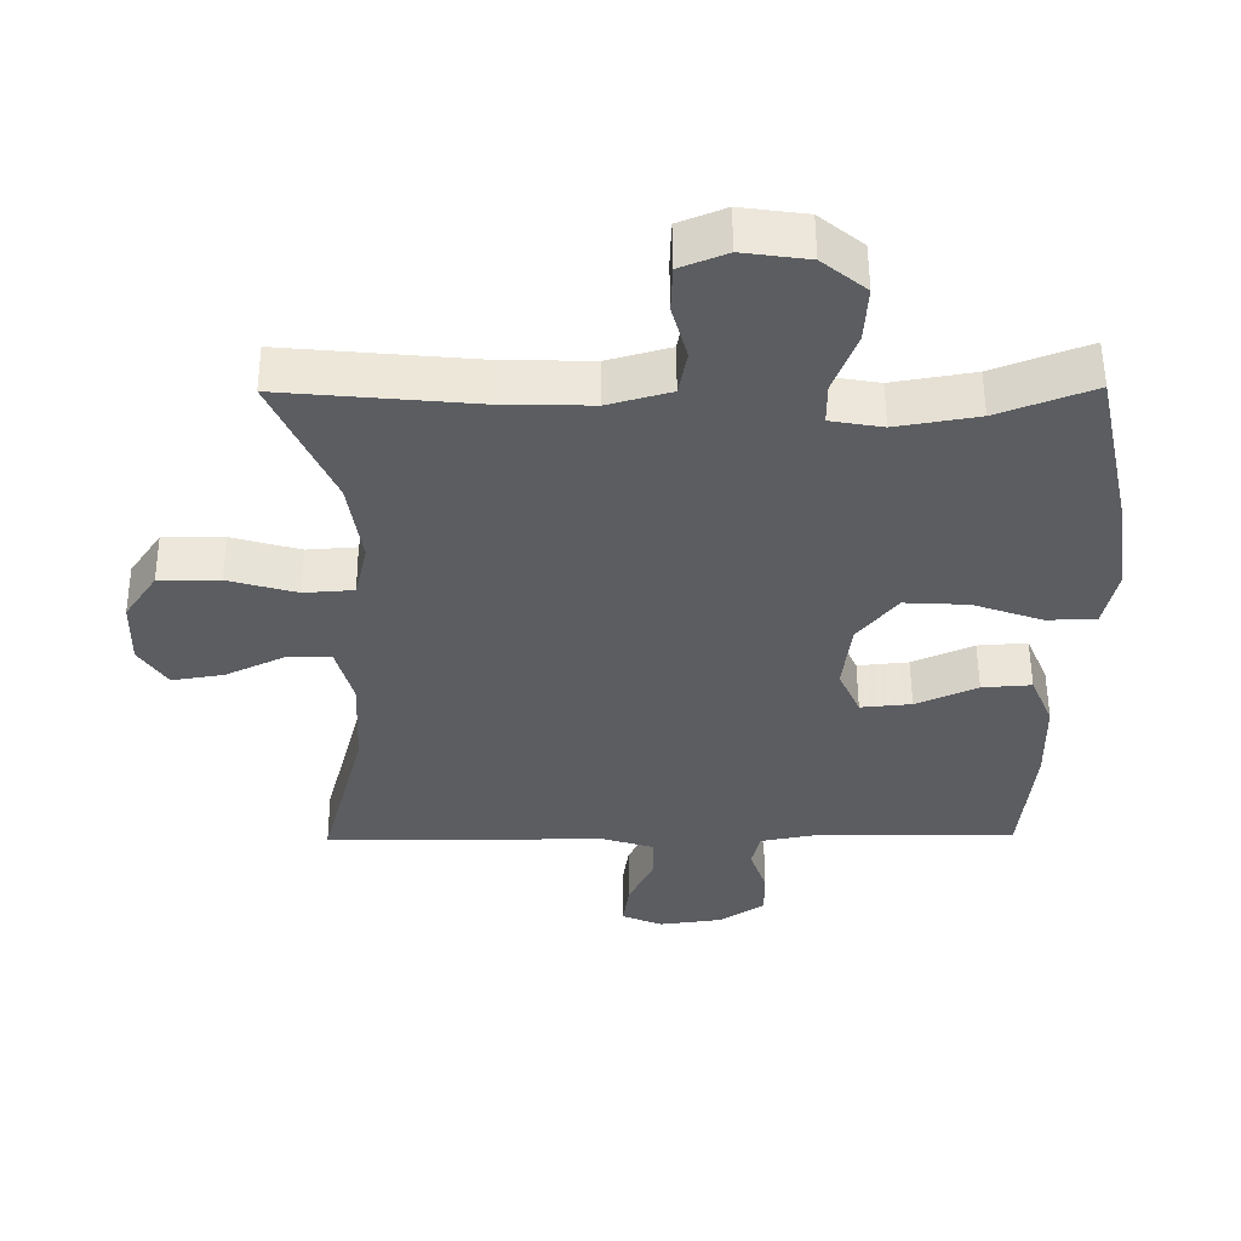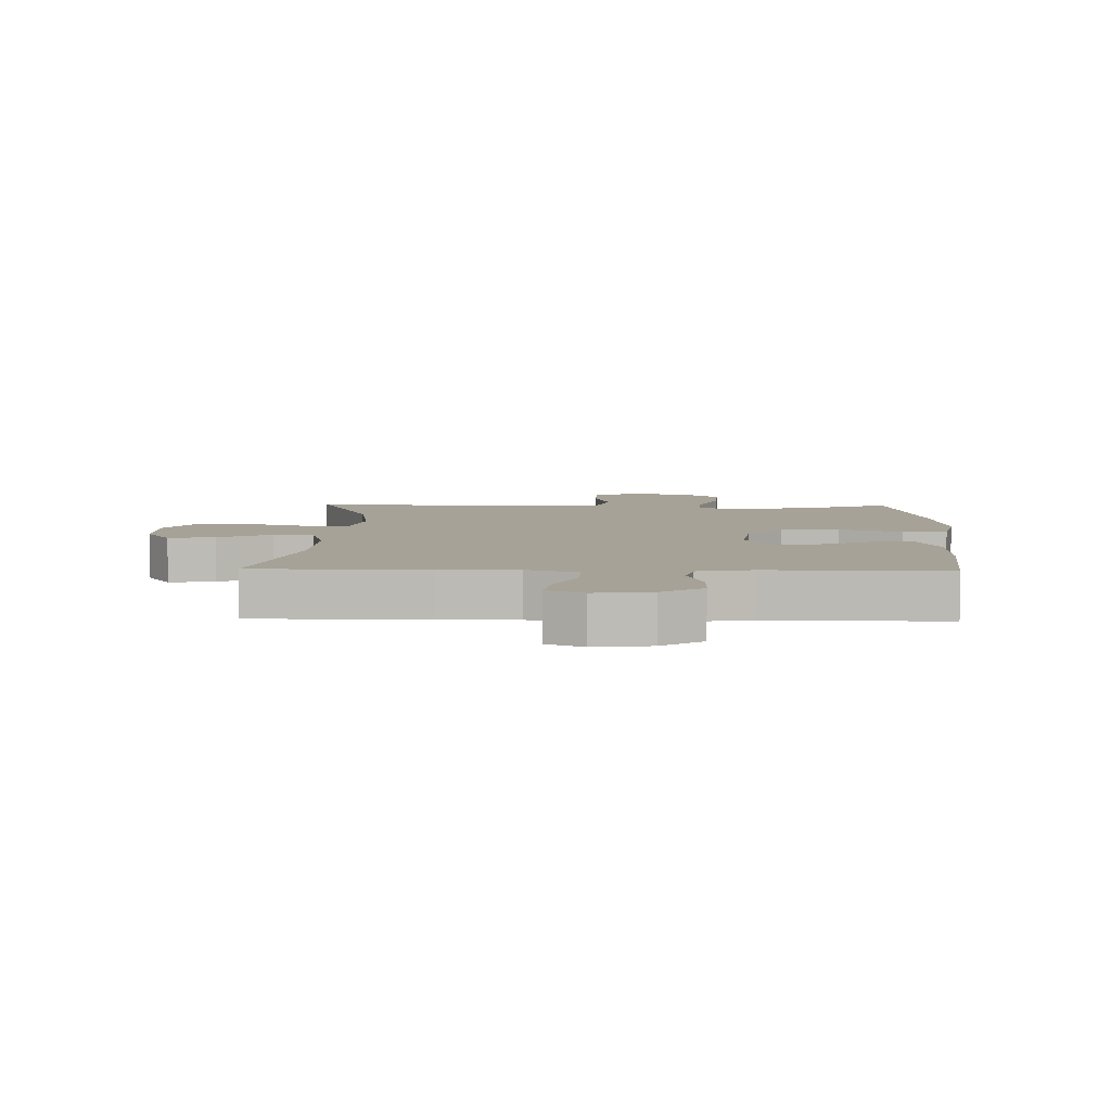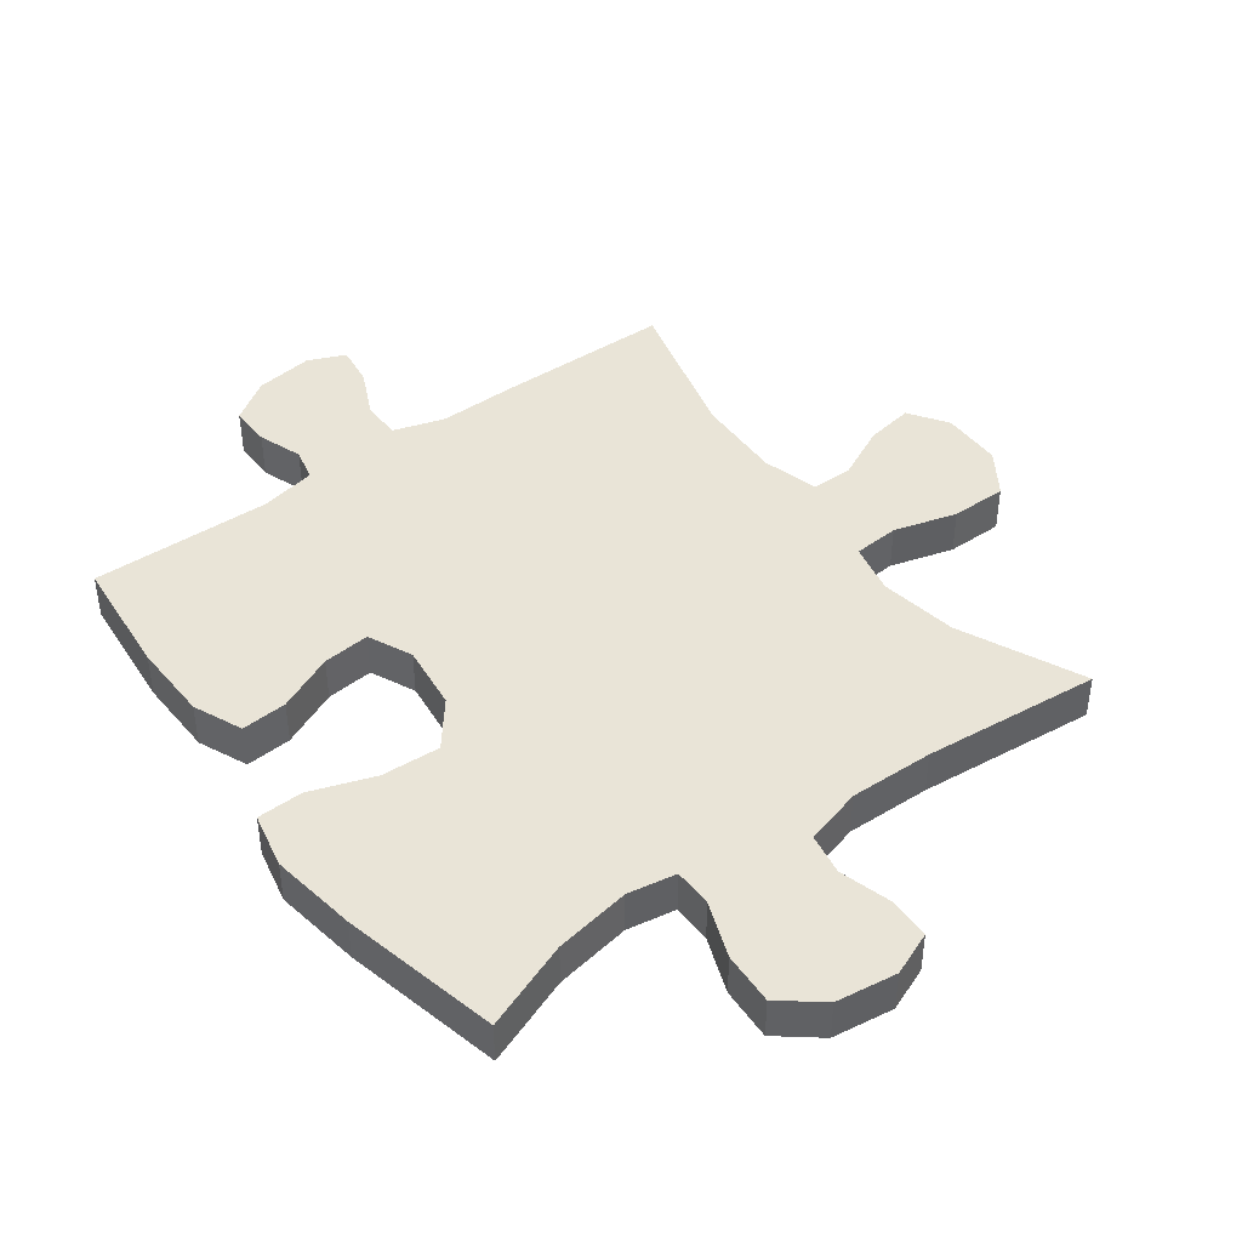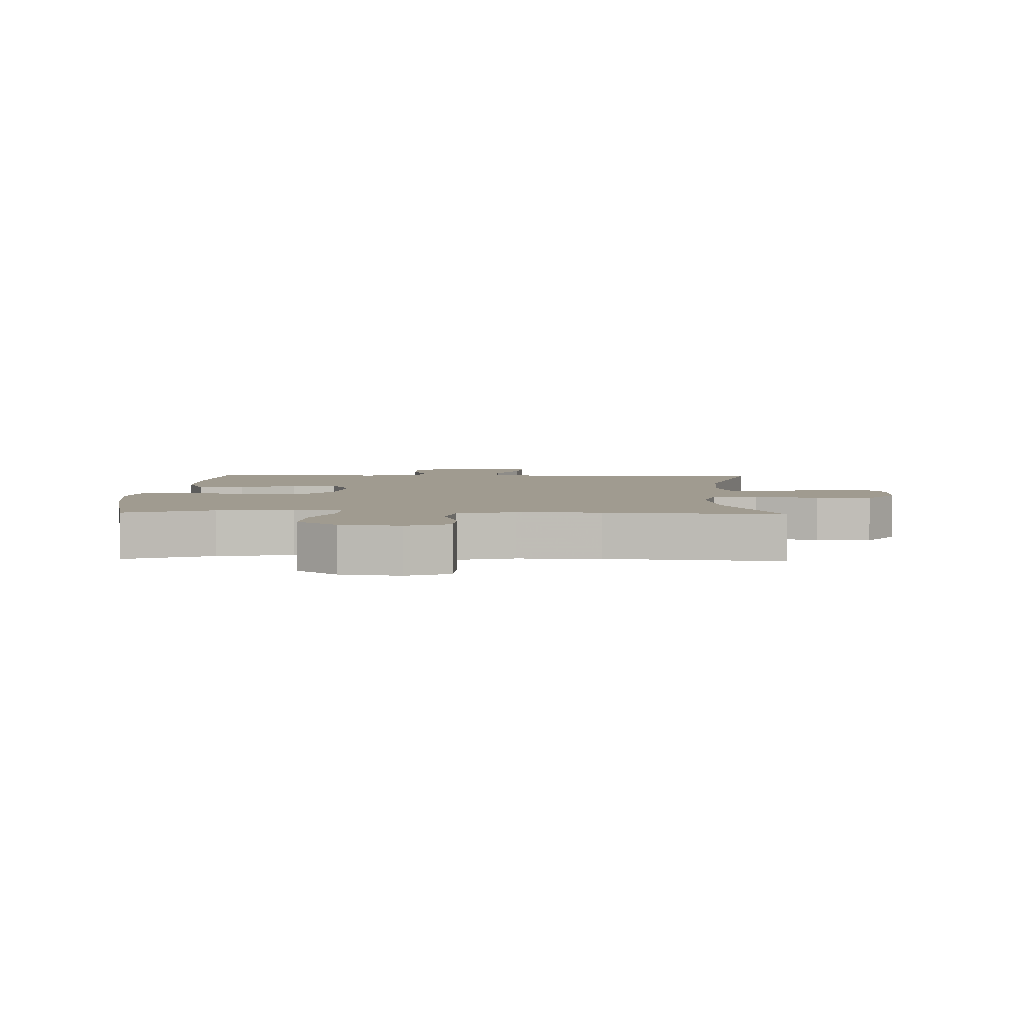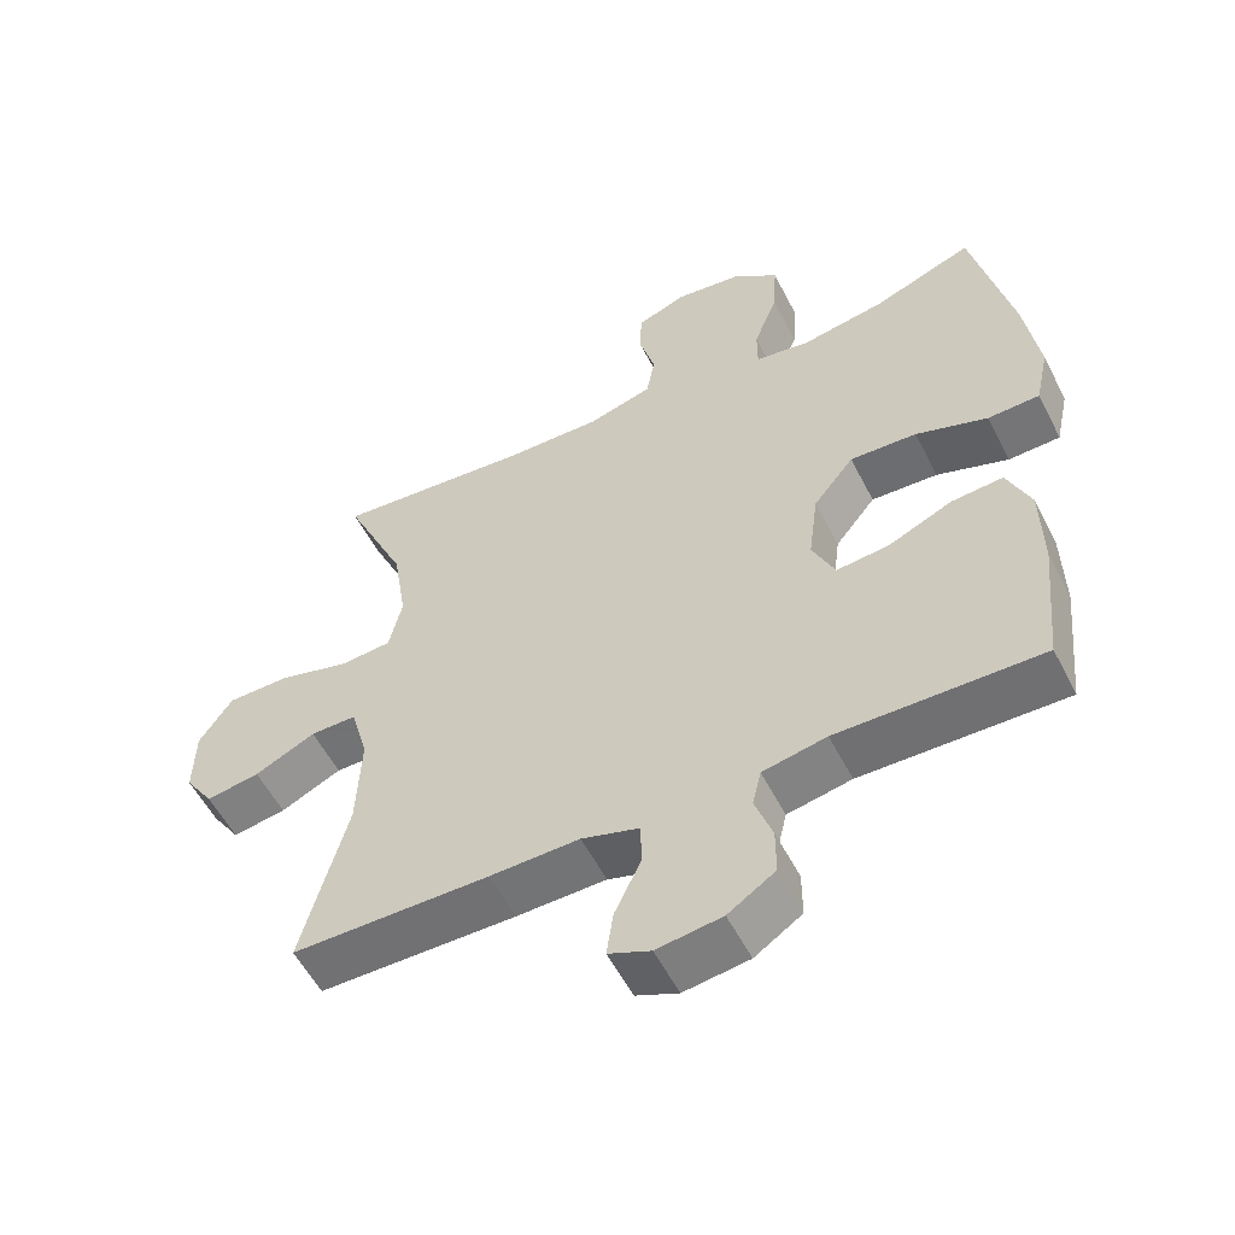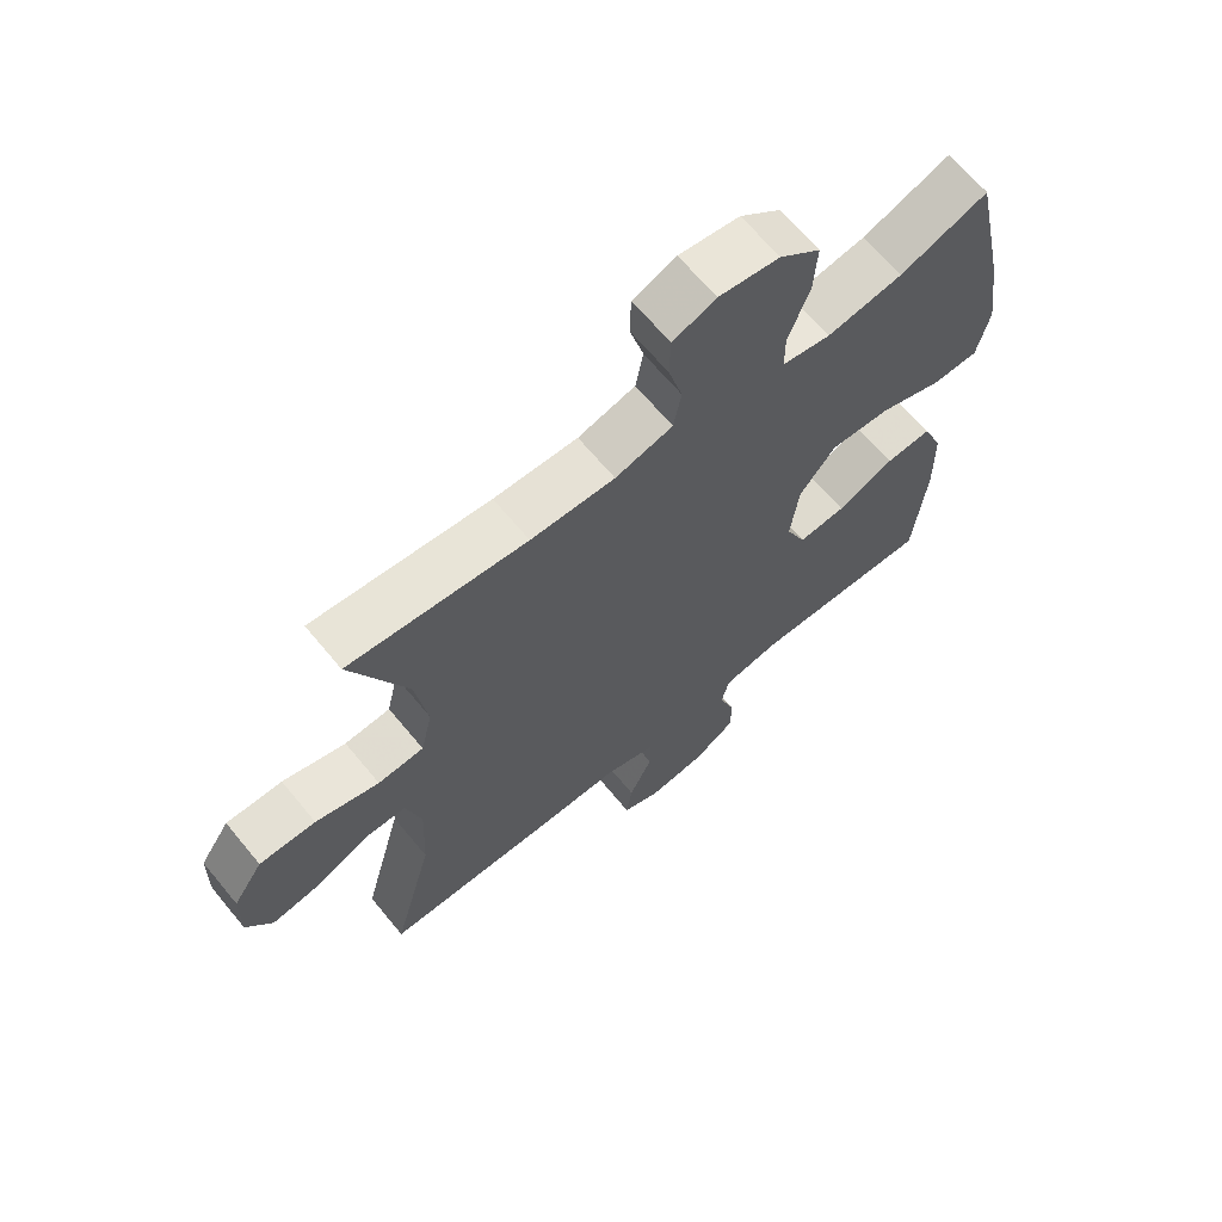
<metadata>
{"format":"obj","ext":"obj","renderer":"f3d","projection":"perspective","resolution":1024,"background":"white","views":[{"elev":53.9,"azim":179.6,"up":"+Z"},{"elev":6.4,"azim":-178.4,"up":"+Y"},{"elev":43.3,"azim":-36.7,"up":"+Y"},{"elev":4.2,"azim":2.0,"up":"+Y"},{"elev":-55.7,"azim":-153.1,"up":"+Z"},{"elev":66.0,"azim":140.4,"up":"+Z"}]}
</metadata>
<code>
v 0.5 0.07 -0.5
v 0.228 0.07 -0.503
v 0.104 0.07 -0.501
v 0.024 0.07 -0.526
v 0.024 0.07 -0.587
v 0.06 0.07 -0.663
v 0.069 0.07 -0.726
v 0.011 0.07 -0.751
v -0.079 0.07 -0.739
v -0.144 0.07 -0.696
v -0.144 0.07 -0.631
v -0.12 0.07 -0.562
v -0.132 0.07 -0.511
v -0.22 0.07 -0.494
v -0.5 0.07 -0.5
v -0.519 0.07 -0.313
v -0.517 0.07 -0.191
v -0.485 0.07 -0.115
v -0.414 0.07 -0.12
v -0.326 0.07 -0.159
v -0.253 0.07 -0.166
v -0.222 0.07 -0.097
v -0.235 0.07 0.004
v -0.291 0.07 0.074
v -0.383 0.07 0.069
v -0.482 0.07 0.034
v -0.553 0.07 0.036
v -0.572 0.07 0.122
v -0.553 0.07 0.256
v -0.5 0.07 0.5
v -0.364 0.07 0.448
v -0.247 0.07 0.428
v -0.172 0.07 0.441
v -0.172 0.07 0.501
v -0.205 0.07 0.587
v -0.21 0.07 0.668
v -0.147 0.07 0.719
v -0.053 0.07 0.732
v 0.014 0.07 0.705
v 0.016 0.07 0.639
v -0.006 0.07 0.56
v 0.006 0.07 0.496
v 0.095 0.07 0.471
v 0.225 0.07 0.474
v 0.5 0.07 0.5
v 0.414 0.07 0.308
v 0.395 0.07 0.187
v 0.413 0.07 0.108
v 0.484 0.07 0.103
v 0.582 0.07 0.131
v 0.669 0.07 0.131
v 0.715 0.07 0.063
v 0.717 0.07 -0.032
v 0.677 0.07 -0.092
v 0.603 0.07 -0.08
v 0.519 0.07 -0.04
v 0.455 0.07 -0.04
v 0.431 0.07 -0.127
v 0.437 0.07 -0.263
v 0.5 0 -0.5
v 0.228 0 -0.503
v 0.104 0 -0.501
v 0.024 0 -0.526
v 0.024 0 -0.587
v 0.06 0 -0.663
v 0.069 0 -0.726
v 0.011 0 -0.751
v -0.079 0 -0.739
v -0.144 0 -0.696
v -0.144 0 -0.631
v -0.12 0 -0.562
v -0.132 0 -0.511
v -0.22 0 -0.494
v -0.5 0 -0.5
v -0.519 0 -0.313
v -0.517 0 -0.191
v -0.485 0 -0.115
v -0.414 0 -0.12
v -0.326 0 -0.159
v -0.253 0 -0.166
v -0.222 0 -0.097
v -0.235 0 0.004
v -0.291 0 0.074
v -0.383 0 0.069
v -0.482 0 0.034
v -0.553 0 0.036
v -0.572 0 0.122
v -0.553 0 0.256
v -0.5 0 0.5
v -0.364 0 0.448
v -0.247 0 0.428
v -0.172 0 0.441
v -0.172 0 0.501
v -0.205 0 0.587
v -0.21 0 0.668
v -0.147 0 0.719
v -0.053 0 0.732
v 0.014 0 0.705
v 0.016 0 0.639
v -0.006 0 0.56
v 0.006 0 0.496
v 0.095 0 0.471
v 0.225 0 0.474
v 0.5 0 0.5
v 0.414 0 0.308
v 0.395 0 0.187
v 0.413 0 0.108
v 0.484 0 0.103
v 0.582 0 0.131
v 0.669 0 0.131
v 0.715 0 0.063
v 0.717 0 -0.032
v 0.677 0 -0.092
v 0.603 0 -0.08
v 0.519 0 -0.04
v 0.455 0 -0.04
v 0.431 0 -0.127
v 0.437 0 -0.263
f 53 54 55 56
f 53 56 57
f 52 53 57
f 49 50 51 52
f 48 49 52 57
f 44 45 46
f 43 44 46 47
f 42 43 47 48
f 38 39 40 41
f 38 41 42
f 37 38 42
f 34 35 36 37
f 33 34 37 42
f 28 29 30 31
f 28 31 32
f 25 26 27 28
f 24 25 28 32
f 23 24 32 33
f 17 18 19 20
f 17 20 21
f 14 15 16 17
f 13 14 17 21
f 9 10 11 12
f 7 8 9 12
f 5 6 7 12
f 4 5 12 13
f 3 4 13 21
f 59 1 2 3
f 58 59 3 21
f 57 58 21 22
f 33 42 48 57
f 22 23 33 57
f 115 114 113 112
f 116 115 112
f 116 112 111
f 111 110 109 108
f 116 111 108 107
f 105 104 103
f 106 105 103 102
f 107 106 102 101
f 100 99 98 97
f 101 100 97
f 101 97 96
f 96 95 94 93
f 101 96 93 92
f 90 89 88 87
f 91 90 87
f 87 86 85 84
f 91 87 84 83
f 92 91 83 82
f 79 78 77 76
f 80 79 76
f 76 75 74 73
f 80 76 73 72
f 71 70 69 68
f 71 68 67 66
f 71 66 65 64
f 72 71 64 63
f 80 72 63 62
f 62 61 60 118
f 80 62 118 117
f 81 80 117 116
f 116 107 101 92
f 116 92 82 81
f 1 60 61 2
f 2 61 62 3
f 3 62 63 4
f 4 63 64 5
f 5 64 65 6
f 6 65 66 7
f 7 66 67 8
f 8 67 68 9
f 9 68 69 10
f 10 69 70 11
f 11 70 71 12
f 12 71 72 13
f 13 72 73 14
f 14 73 74 15
f 15 74 75 16
f 16 75 76 17
f 17 76 77 18
f 18 77 78 19
f 19 78 79 20
f 20 79 80 21
f 21 80 81 22
f 22 81 82 23
f 23 82 83 24
f 24 83 84 25
f 25 84 85 26
f 26 85 86 27
f 27 86 87 28
f 28 87 88 29
f 29 88 89 30
f 30 89 90 31
f 31 90 91 32
f 32 91 92 33
f 33 92 93 34
f 34 93 94 35
f 35 94 95 36
f 36 95 96 37
f 37 96 97 38
f 38 97 98 39
f 39 98 99 40
f 40 99 100 41
f 41 100 101 42
f 42 101 102 43
f 43 102 103 44
f 44 103 104 45
f 45 104 105 46
f 46 105 106 47
f 47 106 107 48
f 48 107 108 49
f 49 108 109 50
f 50 109 110 51
f 51 110 111 52
f 52 111 112 53
f 53 112 113 54
f 54 113 114 55
f 55 114 115 56
f 56 115 116 57
f 57 116 117 58
f 58 117 118 59
f 59 118 60 1

</code>
